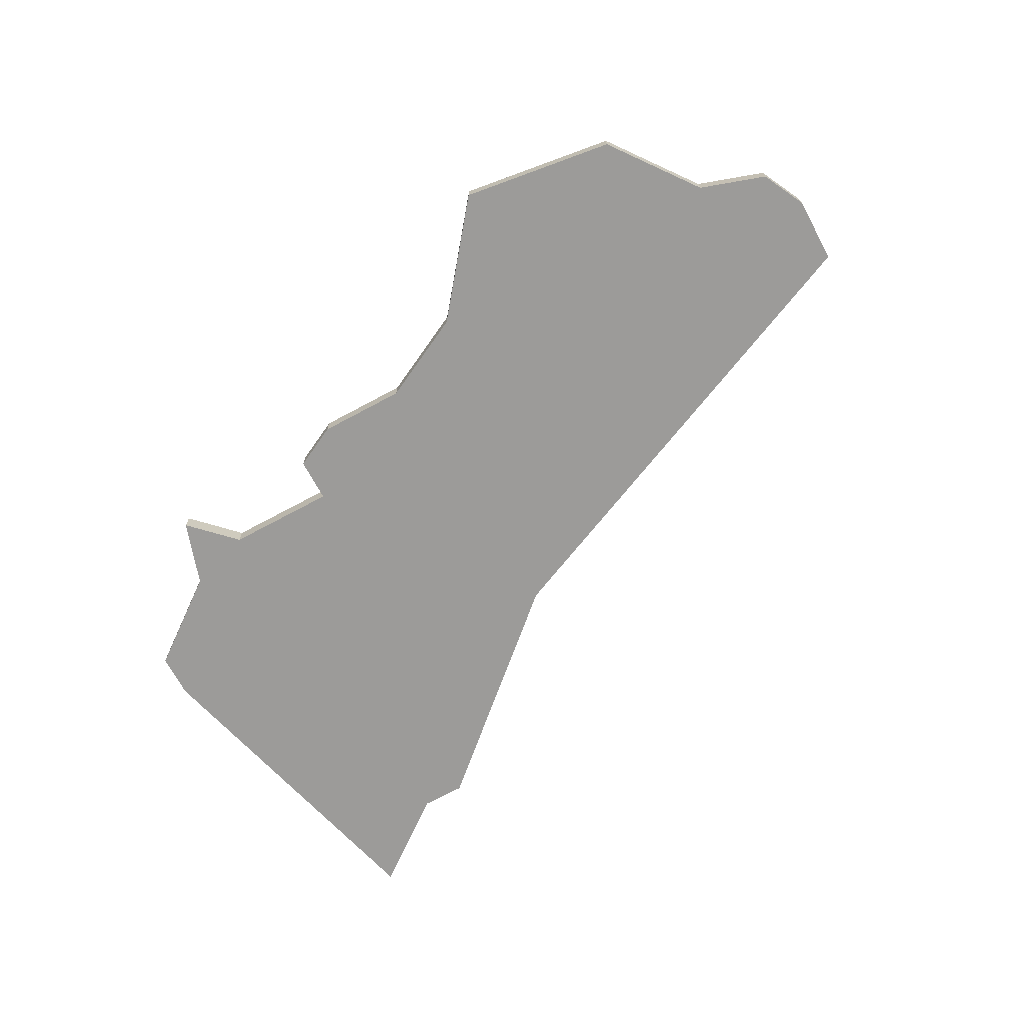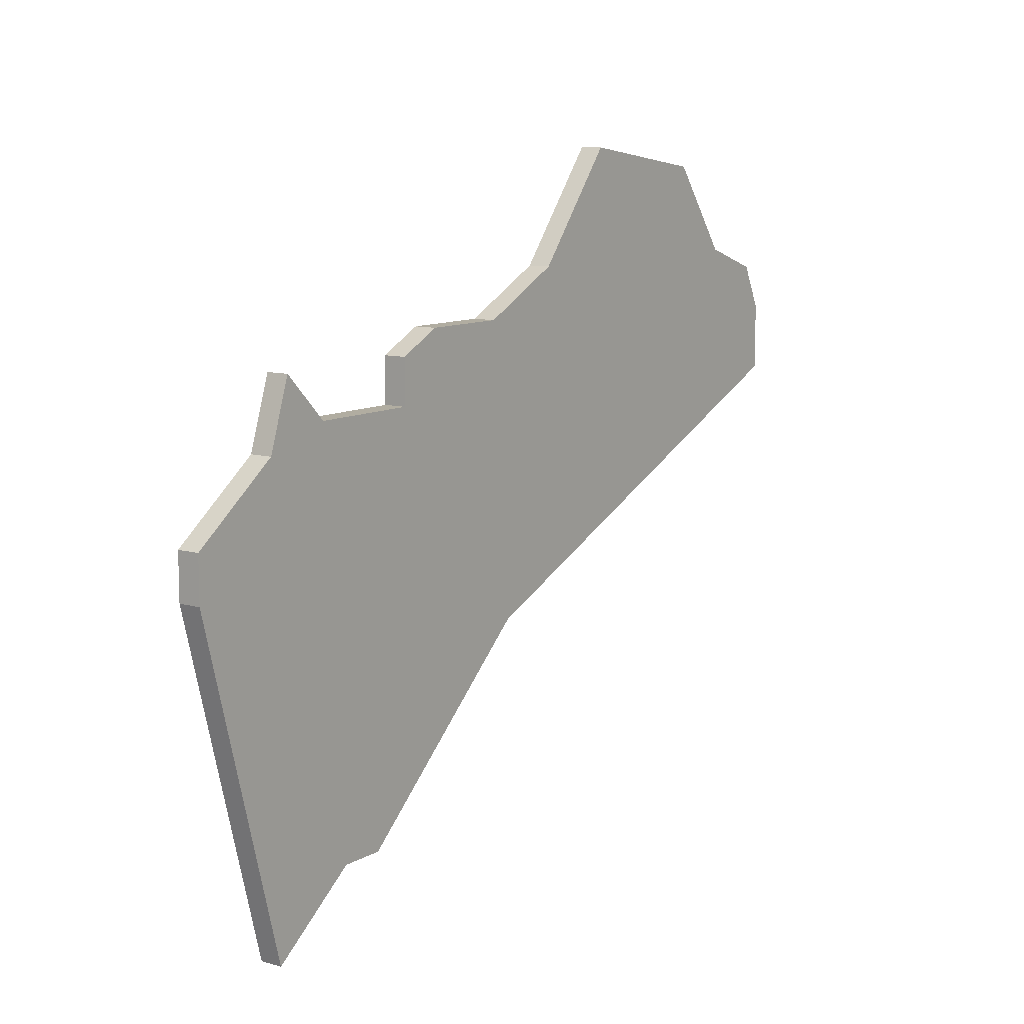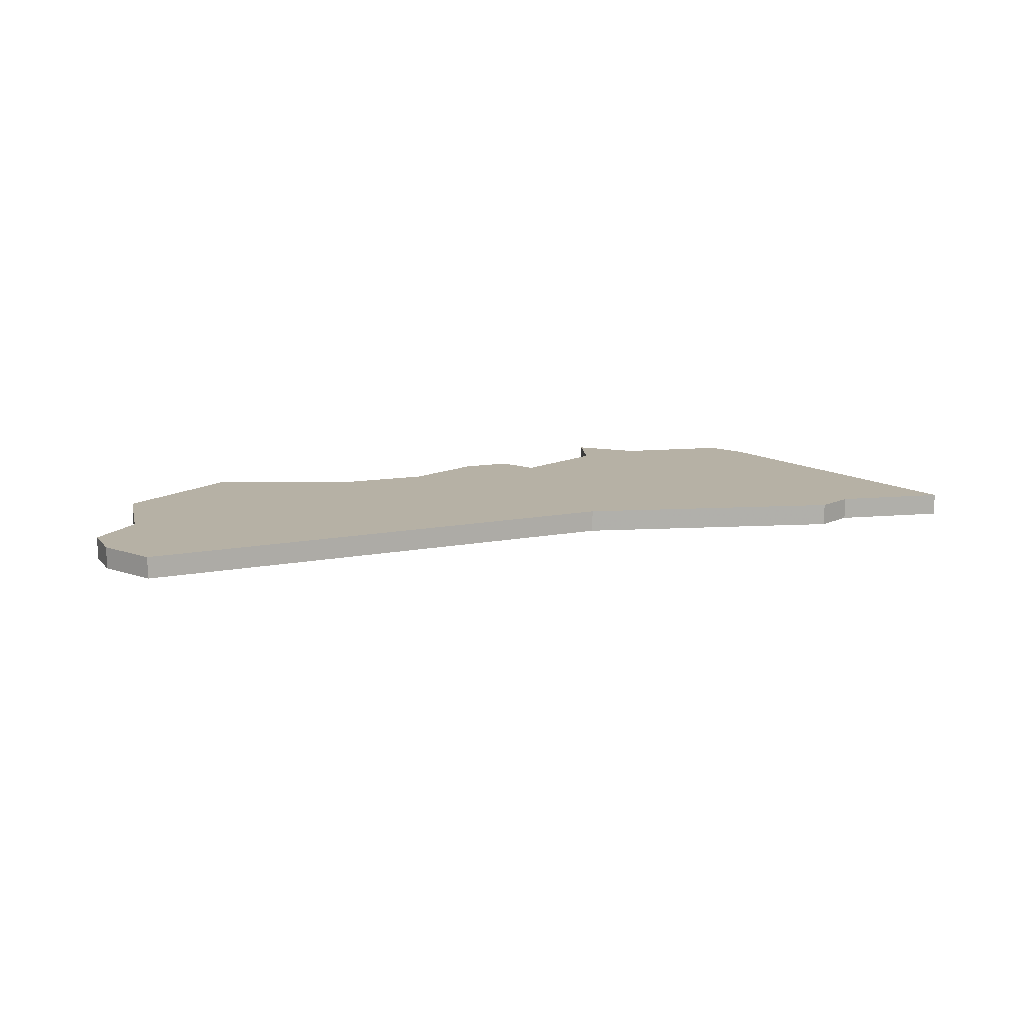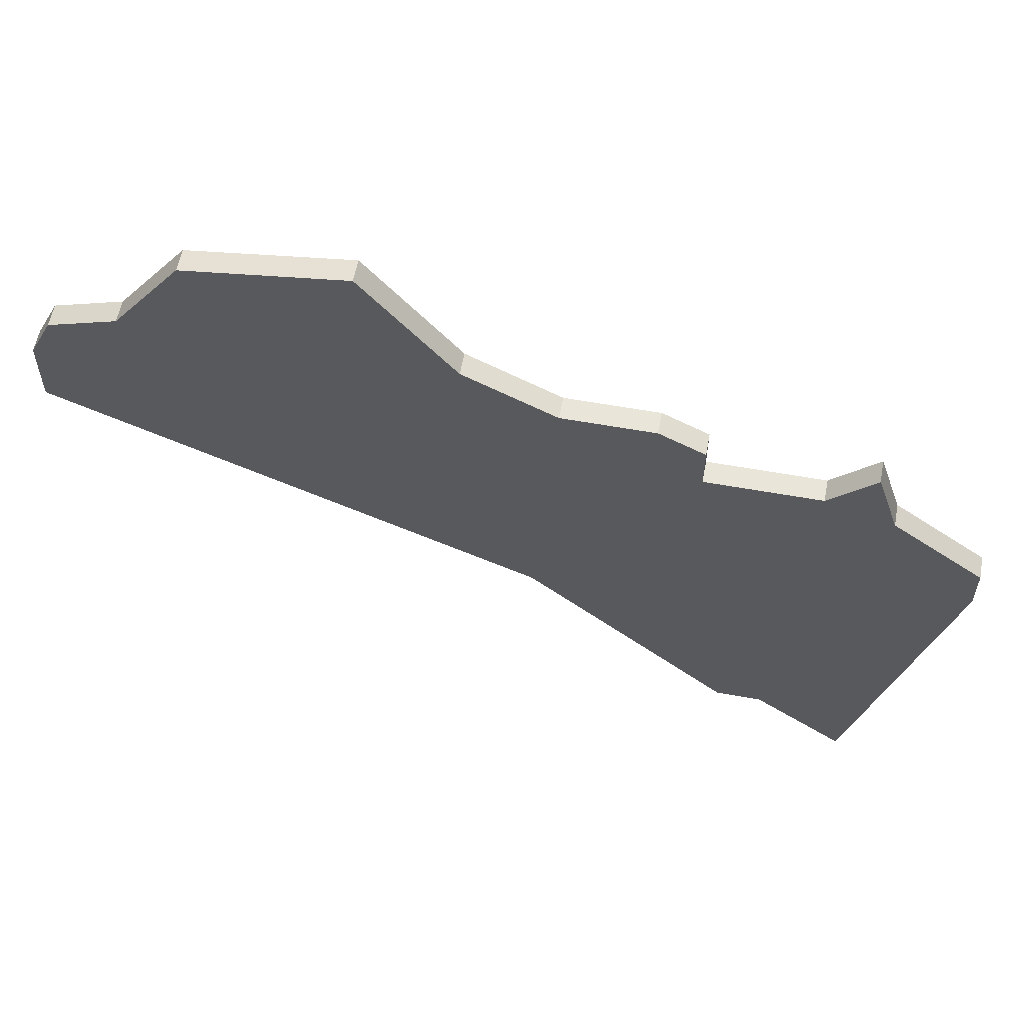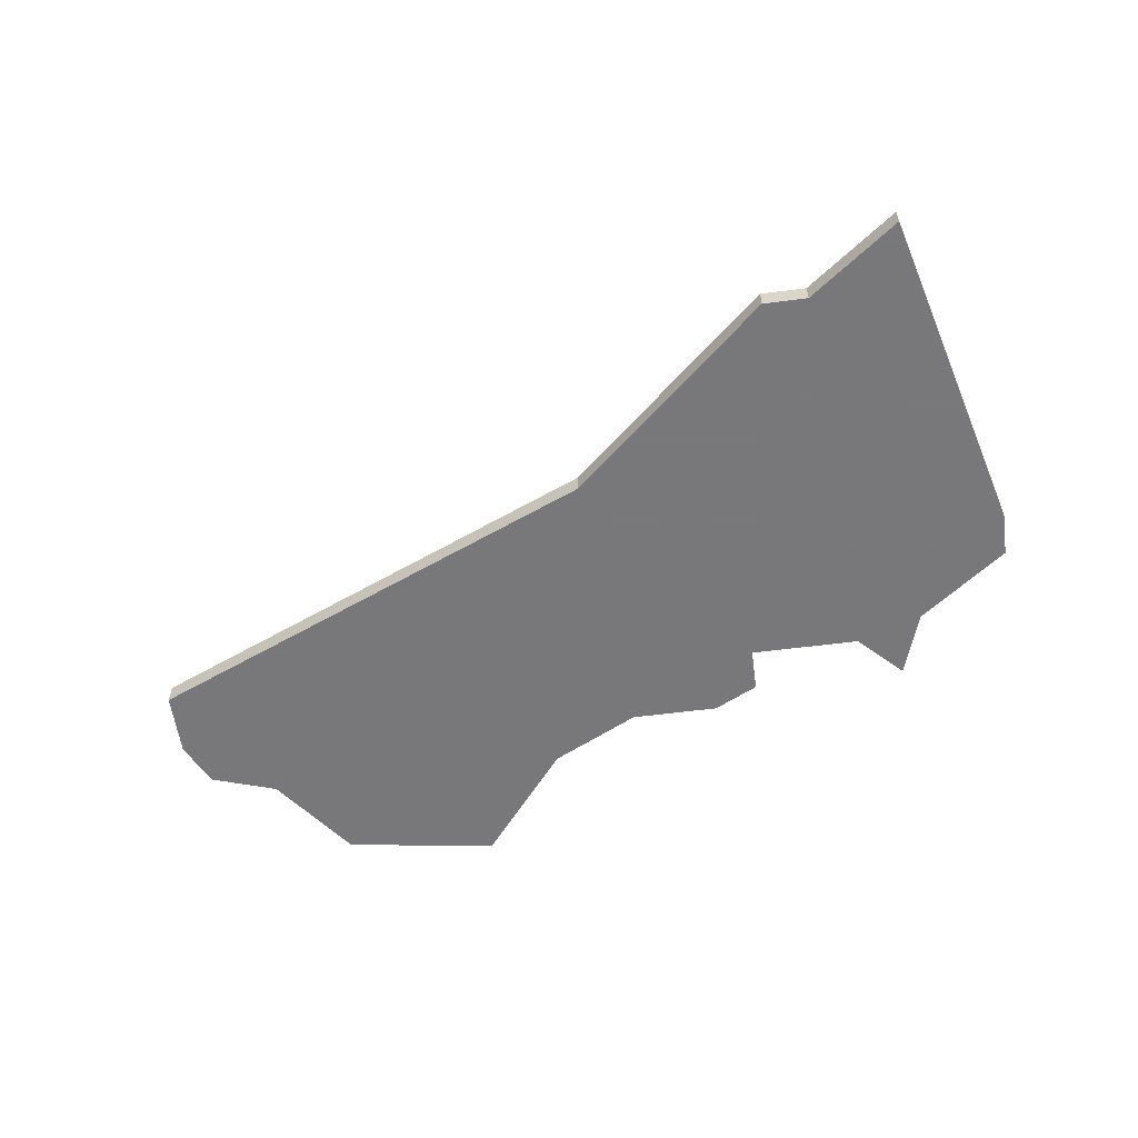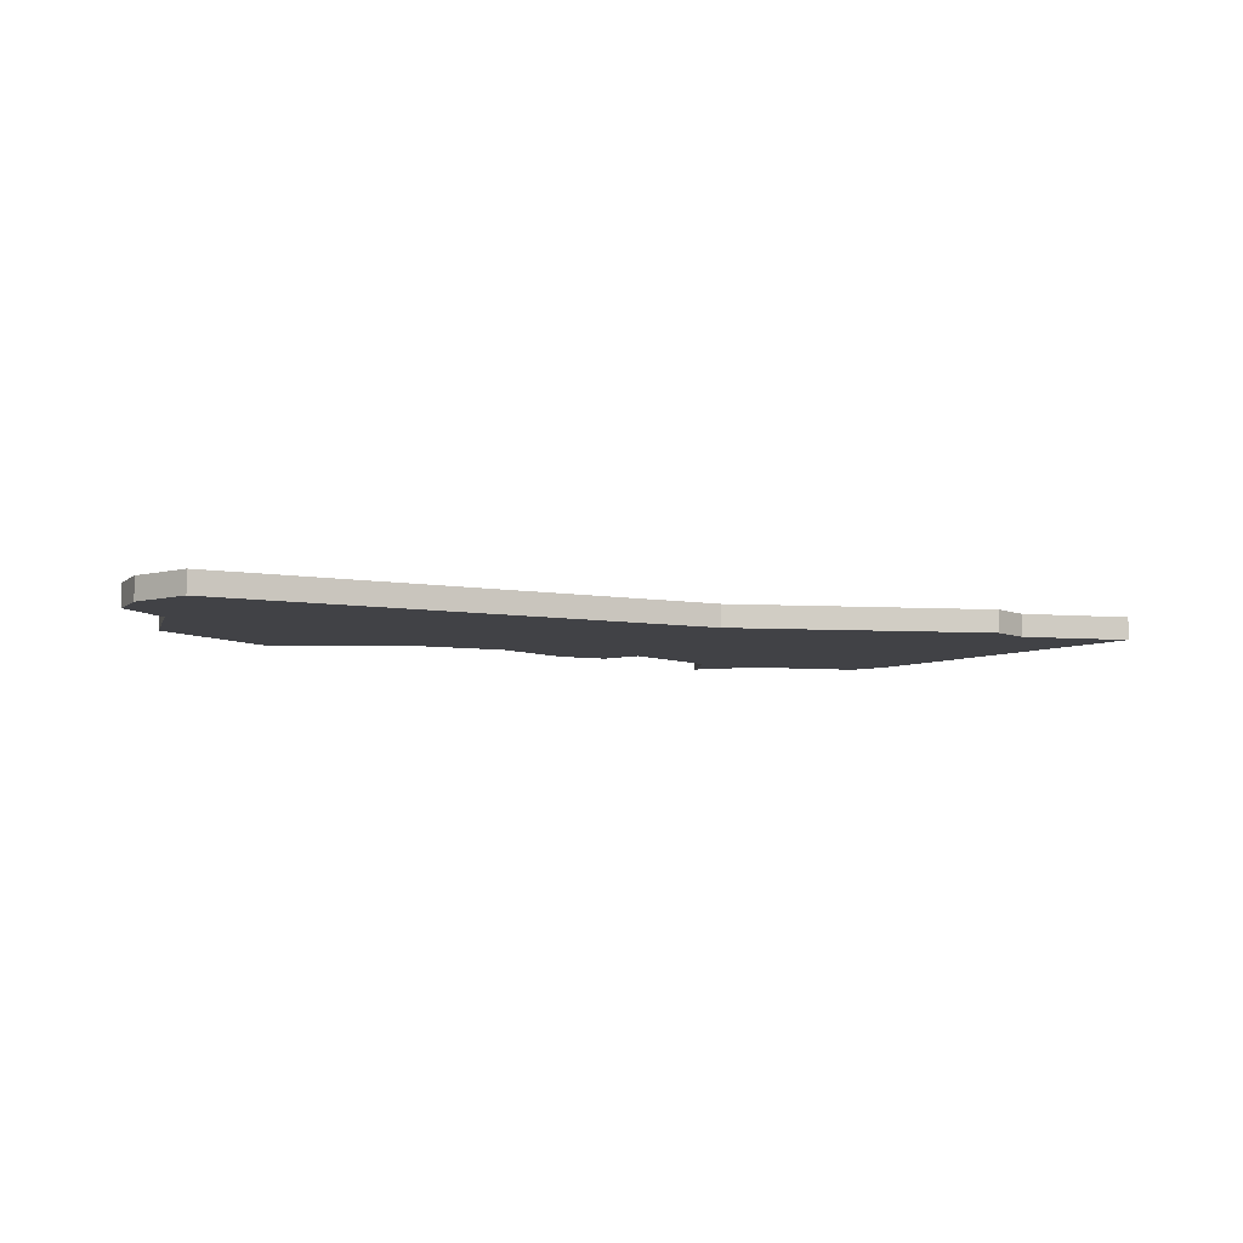
<metadata>
{"format":"obj","ext":"obj","renderer":"f3d","projection":"perspective","resolution":1024,"background":"white","views":[{"elev":-69.8,"azim":-151.6,"up":"+Z"},{"elev":10.3,"azim":125.8,"up":"+Y"},{"elev":12.0,"azim":-49.1,"up":"+Z"},{"elev":58.2,"azim":10.6,"up":"+Y"},{"elev":-57.6,"azim":7.7,"up":"+Z"},{"elev":-6.6,"azim":-51.0,"up":"+Z"}]}
</metadata>
<code>
v 3327 -1627 0
v 3327 -1627 1
v 3335 -1634 0
v 3335 -1634 1
v 3343 -1655 0
v 3343 -1655 1
v 3334 -1647 0
v 3334 -1647 1
v 3317 -1632 0
v 3317 -1632 1
v 3341 -1637 0
v 3341 -1637 1
v 3341 -1635 0
v 3341 -1635 1
v 3349 -1638 0
v 3349 -1638 1
v 3349 -1658 0
v 3349 -1658 1
v 3348 -1635 0
v 3348 -1635 1
v 3331 -1632 0
v 3331 -1632 1
v 3339 -1634 0
v 3339 -1634 1
v 3314 -1633 0
v 3314 -1633 1
v 3313 -1638 0
v 3313 -1638 1
v 3313 -1635 0
v 3313 -1635 1
v 3346 -1637 0
v 3346 -1637 1
v 3345 -1655 0
v 3345 -1655 1
v 3320 -1628 0
v 3320 -1628 1
v 3353 -1641 0
v 3353 -1641 1
v 3353 -1643 0
v 3353 -1643 1
f 27 29 9
f 23 11 3
f 7 3 11
f 21 7 27
f 7 21 3
f 9 29 25
f 1 21 35
f 9 35 21
f 9 21 27
f 33 5 31
f 39 33 31
f 17 33 39
f 37 39 15
f 23 13 11
f 19 15 31
f 5 11 31
f 31 15 39
f 7 11 5
f 10 30 28
f 4 12 24
f 12 4 8
f 28 8 22
f 4 22 8
f 26 30 10
f 36 22 2
f 22 36 10
f 28 22 10
f 32 6 34
f 32 34 40
f 40 34 18
f 16 40 38
f 12 14 24
f 32 16 20
f 32 12 6
f 40 16 32
f 6 12 8
f 36 2 35
f 35 2 1
f 10 36 9
f 9 36 35
f 26 10 25
f 25 10 9
f 30 26 29
f 29 26 25
f 28 30 27
f 27 30 29
f 8 28 7
f 7 28 27
f 6 8 5
f 5 8 7
f 34 6 33
f 33 6 5
f 18 34 17
f 17 34 33
f 40 18 39
f 39 18 17
f 38 40 37
f 37 40 39
f 16 38 15
f 15 38 37
f 20 16 19
f 19 16 15
f 32 20 31
f 31 20 19
f 12 32 11
f 11 32 31
f 14 12 13
f 13 12 11
f 24 14 23
f 23 14 13
f 4 24 3
f 3 24 23
f 2 22 1
f 1 22 21
f 22 4 21
f 21 4 3

</code>
